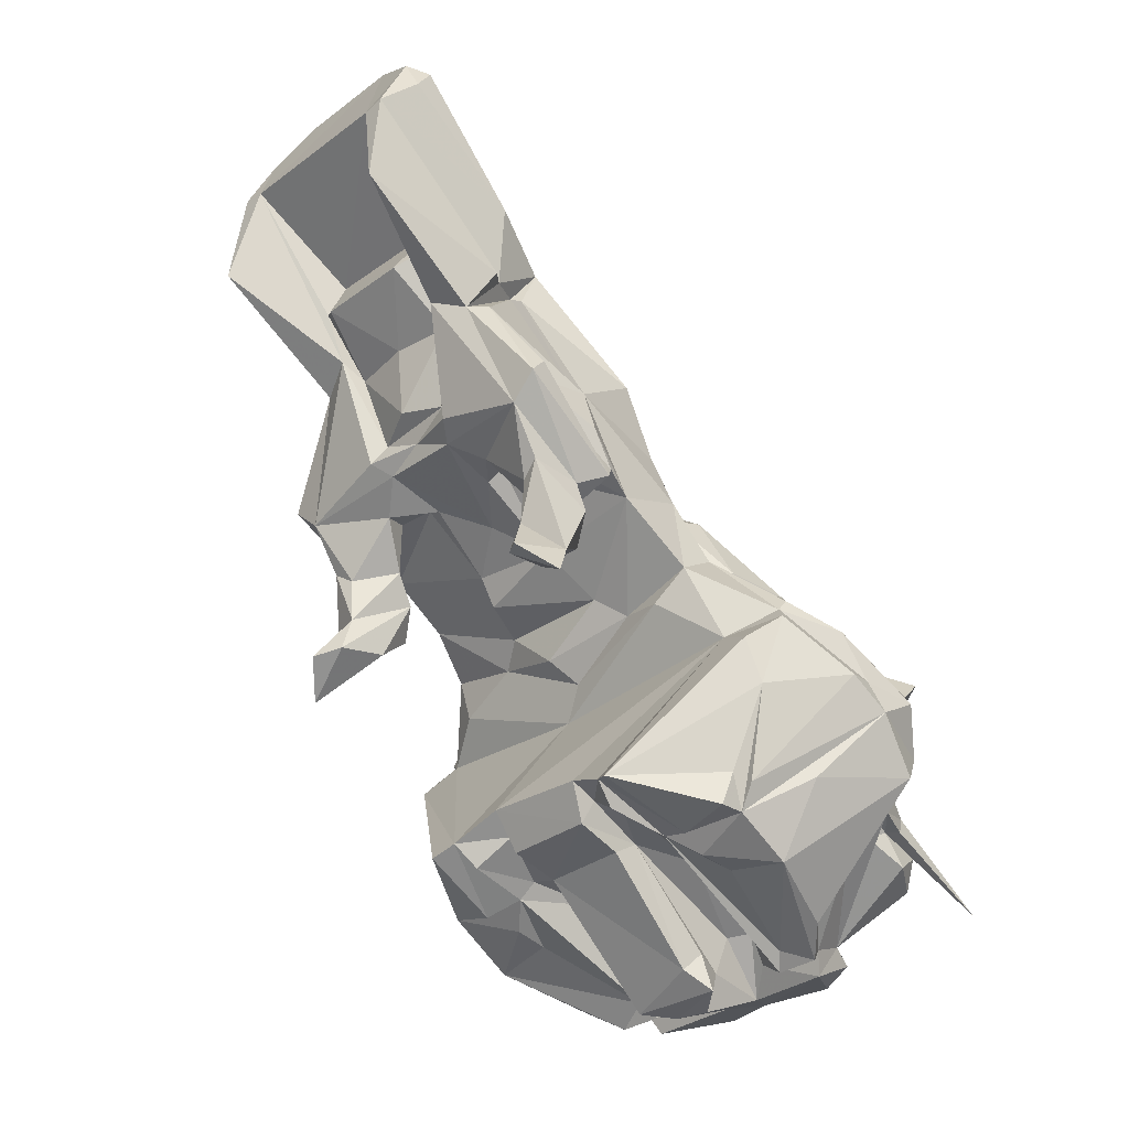
<metadata>
{"format":"obj","ext":"obj","renderer":"f3d","projection":"perspective","resolution":1024,"background":"white","views":[{"elev":-31.1,"azim":46.7,"up":"+Y"}]}
</metadata>
<code>
v -9.074 -32.21 -83.1
v 23.4 -28.96 -67.34
v 23.55 -31.98 -65.35
v 19.29 -37.82 -73.75
v 19.98 -31.57 -66.65
v 21.37 -30.67 -71.62
v 21.49 -33.19 -70.86
v 21.13 -28.77 -67.29
v 19.21 -32.75 -69.88
v -1.144 12.96 -71.78
v 12.97 4.457 -30.5
v -9.928 65.49 -12.92
v -48.2 -37.28 -36.1
v -61.86 -1.777 -51.27
v 3.514 20.99 -6.915
v -35.26 64.34 3.675
v -42.37 -38.78 -93.26
v -6.827 50.42 -29.44
v -42.29 4.459 -30.5
v 1.474 -50.13 -62.65
v -9.028 -45.11 -61.49
v -35.81 40.68 -24.4
v -14.05 -45.96 -77.41
v -54.08 -12.49 -32.56
v 25.06 -4.969 -39.64
v 0.5091 55.83 -14.59
v 18.56 -29.28 -67.96
v -39.86 -46.38 -61.77
v -27.65 -0.4303 -69.27
v 3.609 74.8 29.68
v -61.36 -16.31 -48.66
v -22.65 12.55 -17.67
v -4.671 4.395 -27.1
v -55.33 -38.03 -78.27
v 8.604 12.26 -59.47
v -17.87 -52.91 -70.18
v -12.52 34.01 -56.65
v -11.85 -57.89 -59.16
v -5.282 -30.36 -22.68
v -29.19 74.32 29.65
v -17.4 -11.09 -84.99
v 17.71 -44.88 -46.09
v -6.171 51.41 17.55
v -30.5 -36.77 -24.72
v -36.75 14.43 -55.4
v 1.611 51.46 -4.253
v -30.78 -45.44 -81.25
v -20.47 41.04 -42.58
v 1.555 12.52 -6.275
v -27.92 51.53 -16.18
v -6.834 -36.15 -38.06
v -34.61 -14.98 -83.17
v 3.383 85.58 24.38
v -26.77 -37.82 -47.65
v -25.67 -32.38 -81.81
v -6.851 88.59 12.73
v -2.347 19.31 -0.3483
v 23.78 -12.15 -32.6
v -35.68 2.997 -0.2976
v -22.12 20.92 -63.56
v -33.61 57.51 31.95
v -40.38 -1.88 -69.62
v -32.59 42.29 9.399
v 15.14 28.27 2.954
v -37.96 19.82 -32.9
v -3.005 -0.2487 -69.44
v -21.52 51.57 -29.51
v 13.32 14.49 -13.24
v 14.82 1.792 -64.8
v -24.54 -32.35 -27.04
v -25.79 60.53 12.47
v -11.95 41.56 -44.56
v -22.79 51.32 17.67
v -34.58 -49.49 -67.9
v 12.21 8.698 -37.44
v -34.56 0.8976 -74.64
v 6.48 40.68 -24.4
v -42.34 -44.83 -86.88
v 17.73 -9.168 -34.37
v 18.32 -34.58 -66.61
v -26.31 45.32 11.91
v -22.46 -38.48 -34.49
v -14.74 30.87 7.66
v -60.89 -10.94 -65.07
v -18.17 -57.48 -58.51
v -44.46 28.27 2.954
v -40.07 21.23 5.372
v -6.866 20.23 -63.77
v -20.3 -45.11 -61.49
v -14.66 43.02 8.979
v 4.275 57.16 31.74
v -37.84 -40.65 -33.72
v 32.51 -20.76 -55.52
v -55.27 -4.511 -41.31
v 3.28 42.24 9.458
v -47.1 -44.85 -46.02
v -31.67 20.04 -43
v 28.39 -12.66 -66.18
v -32.05 -36.71 -78.47
v 5.929 64.33 3.681
v 12.35 -49.49 -59.68
v -32.53 -23.44 -84.36
v 6.658 13.86 -49.35
v -25.4 -9.17 -74
v -17.76 90.52 11.9
v -58.72 -32.86 -80.92
v -23.19 65.77 -8.822
v 17.74 -29.78 -69.87
v -2.57 -37.8 -47.54
v -18.21 58.53 -28.11
v -30.88 12.52 -6.275
v -11.45 69.12 -17.24
v -47.46 -9.012 -34.42
v -3.459 60.68 12
v 0.387 -43.71 -76.85
v -0.1302 74.15 29.68
v -0.7247 41.89 -28.25
v -41.09 6.718 -9.389
v -59.79 -28.38 -63.34
v -42.61 -3.51 -3.734
v -4.406 55.03 -16.84
v -36.02 3.18 -12.31
v -17.58 -11.85 -33.28
v -2.362 18.15 -68.86
v 10.47 13.15 0.4092
v -34.23 10.49 -46.9
v 13.28 -3.51 -3.734
v 16.93 3.256 -50.94
v 11.76 6.719 -9.389
v -42.64 14.49 -13.3
v 6.692 3.18 -12.31
v -9.723 -40.7 -73.02
v -26.97 19.32 -0.3485
v 6.357 2.997 -0.2976
v -29.42 15.2 -69.06
v 2.01 -48.59 -78.86
v -39.79 13.15 0.4092
v -10.12 -8.54 -81.65
v -15.36 -50.92 -77.46
v 7.569 32.42 -11.19
v -33.81 51.53 3.947
v 4.481 51.53 3.947
v 26.67 -7.818 -71.5
v -35.67 79.8 24.03
v -1.965 16.55 -61.76
v 7.719 -11.88 -74.2
v -32.94 74.8 29.67
v -0.6095 26.84 -48.94
v 2.41 -38.68 -35.42
v 3.408 -22.51 -81.43
v -41.66 -49.5 -59.62
v 1.172 -36.77 -24.72
v -58.49 -24.45 -65.23
v 3.475 -53.23 -69.73
v -34.64 -38.43 -93.89
v -31.78 51.74 1.677
v 25.08 -32.56 -46.54
v -28.81 -52.82 -64.72
v -3.346 92.06 20.34
v -38.8 30.89 -12.07
v 9.568 -46.96 -59.75
v -32.69 -53.36 -69.69
v -6.861 -36.27 -26.07
v -25.18 42.71 7.699
v -22.47 -36.24 -26.15
v 30.19 -28.86 -63.54
v 10.84 14.22 -19.58
v -7.025 31.55 -54.87
v -41.54 8.713 -37.46
v 10.75 21.25 5.378
v -3.084 31.09 -38.68
v -7.199 29.67 5.124
v -11.66 90.28 10.87
v 2.68 21.47 -36.57
v -35.22 42.56 5.832
v -22.47 88.59 12.73
v -20.96 20.32 -6.267
v 29.96 -7.532 -49.06
v -11.31 -52.9 -70.74
v -3.022 45.33 11.93
v -28.49 41.17 -28.25
v -19.07 -7.512 -81.09
v -31.38 21.83 -37.03
v -5.361 21.94 -6.804
v -16.74 -22.48 -83.59
v -0.7643 70.45 0.348
v -31.73 -38.77 -35.62
v -18.8 66.22 -11.76
v -7.52 73.78 -6.896
v -26.07 86.24 19.38
v -7.916 11.47 -72.96
v -64.64 -14.96 -57.11
v -21.81 73.78 -6.896
v 0.7031 46.79 -26.88
v -61.2 -17.74 -56.94
v 4.856 -49.43 -68.29
v 22.51 -6.953 -59.96
v -7.344 -38.61 -34.1
v 8.333 -4.664 -71.59
v 6.341 79.8 24.03
v -5.66 43.94 -32.61
v -22.28 31.56 -54.89
v -3.261 86.26 19.42
v -40.88 17.94 -14.27
v 12.59 -2.725 -75.69
v -27.37 16.55 -61.75
v 21.68 -12.96 -71.61
v -28.74 26.83 -48.91
v -25.45 -50.24 -80.38
v 7.231 -0.4965 -29.28
v -26.02 92.56 21.02
v 2.998 7.958 -10.14
v -13.61 -6.419 -31.84
v -32.32 7.958 -10.14
v 5.115 -2.06 -6.233
v -28.81 1.223 -29.53
v -11.01 34.2 -49.91
v -34.44 -2.06 -6.233
v -21.71 28.78 4.825
v -16.2 -2.465 -27.56
v -1.483 25.32 -42.88
v -22.21 7.571 -20.14
v -57.28 -2.611 -42.09
v -2.51 32.16 -43.38
v -7.166 11.14 -18.45
v -8.587 -53.84 -50.36
v -14.68 17.06 -12.75
v 8.634 19.82 -32.91
v -32.85 85.43 24.45
v 15.41 25.35 5.559
v -19.3 14.16 -72.17
v -56.03 -8.09 -37.17
v -42.73 1.196 -68.85
v -22.52 -48.4 -67.68
v 14.98 -39.09 -79.84
v -42.14 -3.743 -72.73
v 4.695 10.78 -46.6
v -28.9 8.032 -76.37
v -40.05 -3.296 -30.62
v 4.996 -36.75 -79.4
v -40.2 10.69 -52.49
v -38.75 29.66 0.7331
v -28.57 70.42 0.3087
v -26.07 31.2 -38.92
v -44.73 25.51 5.81
v -2.996 -44.76 -80.02
v -27.04 31.69 -43.21
v -7.851 23.26 3.342
v -64.22 -13.4 -62.27
v -54.19 -27.45 -79.09
v -23.96 25.66 6.483
v -18.56 34.08 -50.05
v -31.68 -34.13 -86.47
v 32.13 -16.17 -48.85
v -37.18 -27.58 -85.95
v 8.513 -40.65 -33.72
v -7.365 51.76 -33.15
v 5.68 -34.67 -18.87
v 12.1 17.02 -14.77
v 7.207 -52.9 -64.49
v -10.42 47.42 -35.31
v -0.3397 0.8319 -30.58
v -6.177 65.7 -9.034
v -29.95 56.02 -13.48
v 5.631 -29.8 -81.55
v 9.462 29.7 0.8537
v -23.83 8.813 -72.13
v 5.475 42.69 6.242
v -30.03 46.79 -26.88
v -36.48 -52.9 -64.47
v -13.21 -43.08 -74.96
v 5.848 1.418 -75.01
v -28.23 42.14 -31.46
v 27.06 -7.522 -38.1
v -5.551 -21.41 -82.33
v 5.958 28.99 -30.66
v -35.28 28.99 -30.66
v -44.77 5.033 -61.87
v -4.949 -11.58 -79.38
v -22.5 51.17 -32.78
v -6.703 -48.87 -67.53
v -29.71 -14.4 -79.07
v -18.04 47.4 -35.85
v -9.526 -51.89 -59.06
v 3.301 -46.72 -74.88
v -35.44 -35.1 -19.3
v -22.11 -53.37 -57.3
v -31.58 -33.27 -20.65
v -21.52 -57.18 -53.23
v -21.9 -36.61 -39.73
v -40.5 11.19 -23.52
v 15.97 -38.23 -63.7
v -19.99 -50.52 -57.84
v -24.27 4.646 -26.96
v 12.04 -1.517 -69.02
v 17.48 -39.05 -37.12
v -26.47 19.77 -67.7
v -29.14 20.8 -5.029
v 10.82 -31.45 -77.86
v -3.246 37.49 -38.63
v -39.86 12.26 -8.63
v 10.53 12.26 -8.63
v -0.1542 42.9 -32.3
v -38.19 4.103 -73.24
v -8.243 93.77 20.25
v -35.39 -3.26 1.789
v -9.462 86.39 13.16
v 2.457 51.73 1.666
v 6.068 -3.26 1.789
v 15.45 -9.368 -0.379
v -44.77 -9.368 -0.379
v -39.61 -4.395 4.551
v 10.28 -4.395 4.551
v 27.94 -23.55 -67.79
v -23.19 -29.55 -22.21
v -6.185 -56.98 -54.61
v -4.179 42.72 7.738
v -0.5161 -52.8 -64.63
v -40.36 -35.3 -93.22
v -30.8 -50.16 -62.72
v -37.96 -11.87 -78.03
v 12.66 22.83 -10.79
v -36.37 10.83 -0.3764
v 7.041 10.83 -0.3764
v -3.336 57.82 -7.453
v 21.94 -21.1 -69.76
v -26.03 53.19 15.71
v 1.584 58.43 -7.45
v -19.86 86.39 13.16
v 24.46 -19.65 -35.46
v 31.74 -16.2 -63.26
v -1.494 51.42 -16.04
v -10.68 14.27 -73.28
v -36 13.86 -49.4
v -17.88 34.83 -53.71
v -23.99 69.12 -10.55
v 0.3018 7.607 -76.74
v -5.363 25.64 6.481
v -27.68 25.35 -42.48
v 10.77 3.704 -71.14
v -32.02 67.08 1.899
v -5.295 69.32 -10.22
v -29.05 -36.19 -36.28
v -30.1 57.53 -7.521
v -23.34 61.03 -10.35
v -4.91 -35.9 -75.89
v -61.72 -22.62 -56.47
v -11.56 37.27 -46.57
v -0.5751 -32.22 -81.81
v -17.73 70.26 -15.73
v 2.363 -33.46 -20.79
v -17.58 37.45 -46.65
v -0.6497 -34.43 -28.84
v -30.94 51.46 -4.253
v -10.88 58.88 -28.09
v -34.98 -40.73 -89.6
v -3.3 53.19 15.71
v -4.403 8.044 -72.44
v 17.91 -34.42 -78.31
v -8.348 20.33 -6.259
v -7.437 -50.56 -53.47
v -5.865 -44.46 -64.08
v -20.93 93.11 19.33
v -23.96 21.94 -6.804
v -0.2448 52.45 -3.405
v -25.53 25.58 -52.53
v -3.734 -50.58 -80.06
v -23.98 -42.86 -60.83
v -3.796 25.59 -52.53
v 17.69 -39.24 -32.59
v -5.558 -32.25 -27.64
v 18.55 -33.44 -34.3
v -35.51 83.63 21.31
v -27.1 51.87 -22.14
v -35.36 68.69 1.939
v 20.27 -34.91 -36.59
v 2.301 20.15 -42.97
v -1.634 20.01 -4.668
v -36.72 31.15 -11.77
v -16.93 -9.839 -80.77
v -29.1 52.46 -3.424
v 30.94 -15.34 -53.53
v -21.59 23.34 3.496
v 24.89 -2.557 -41.6
v -16.07 32.73 -58.97
v 14.96 -21.85 -74.1
v 7.193 -43.05 -45.36
v 9.055 32.02 -11.8
v 15.89 -29.47 -75.02
v 6.799 -42.11 -39.34
v -36.52 -43.05 -45.36
v -36.12 -42.11 -39.34
v 6.188 83.63 21.31
v 19.13 -41.03 -91.66
v -14.66 26.21 4.244
v 15.7 -3.187 -69.25
v -24.32 56.93 -16.32
v -59.94 -8.849 -63.14
g Group42942
f 241 278 14
f 226 82 289
f 197 69 128
f 185 1 55
f 5 3 80
f 6 2 3
f 6 3 7
f 7 394 6
f 6 359 108
f 326 2 8
f 5 9 3
f 108 8 2
f 108 2 6
f 108 27 9
f 9 5 80
f 9 394 7
f 9 7 3
f 108 9 7
f 108 7 6
f 27 5 9
f 27 8 5
f 5 8 3
f 376 254 330
f 325 18 12
f 79 315 39
f 183 22 181
f 167 33 262
f 13 232 31
f 123 113 288
f 227 225 360
f 100 200 30
f 40 116 305
f 188 67 397
f 55 102 185
f 96 119 151
f 148 103 35
f 333 191 231
f 223 126 241
f 213 216 239
f 196 285 292
f 166 161 292
f 179 154 281
f 42 101 166
f 160 65 204
f 229 243 341
f 132 240 115
f 139 367 154
f 232 94 31
f 19 94 113
f 35 237 128
f 33 220 262
f 174 117 77
f 77 388 276
f 185 275 1
f 145 35 124
f 74 34 78
f 154 179 139
f 104 29 182
f 34 17 78
f 100 30 308
f 116 357 180
f 84 236 255
f 278 398 14
f 40 71 116
f 16 344 156
f 216 19 239
f 291 294 32
f 28 153 34
f 84 255 250
f 69 35 128
f 10 35 69
f 139 36 162
f 54 158 368
f 217 88 37
f 110 18 67
f 21 284 179
f 226 198 82
f 109 318 149
f 284 21 51
f 229 40 305
f 40 147 61
f 380 231 191
f 138 191 66
f 387 20 42
f 258 372 330
f 242 160 204
f 298 111 204
f 391 96 320
f 286 24 13
f 206 135 45
f 334 339 208
f 77 46 388
f 248 227 360
f 367 139 23
f 356 99 78
f 252 217 335
f 252 335 60
f 268 140 365
f 83 90 164
f 264 269 22
f 22 354 344
f 51 109 353
f 82 198 163
f 155 255 253
f 250 255 319
f 53 328 186
f 53 305 116
f 54 187 158
f 315 123 288
f 1 271 99
f 23 47 99
f 159 305 53
f 211 229 305
f 49 57 378
f 180 338 170
f 330 254 274
f 11 79 25
f 242 130 86
f 81 87 251
f 29 267 182
f 29 282 62
f 40 61 81
f 141 61 147
f 76 29 62
f 45 135 233
f 61 63 81
f 81 63 87
f 324 170 57
f 302 68 230
f 65 291 204
f 94 19 169
f 146 279 66
f 66 272 295
f 283 261 48
f 181 244 339
f 15 259 49
f 184 225 167
f 199 146 66
f 197 143 396
f 290 70 343
f 44 343 70
f 40 327 71
f 43 114 71
f 72 48 261
f 171 117 174
f 73 43 71
f 90 43 73
f 74 28 34
f 320 96 270
f 25 75 11
f 228 167 11
f 29 238 267
f 252 60 297
f 77 328 46
f 26 77 194
f 78 47 74
f 47 78 99
f 79 58 274
f 79 258 58
f 9 80 4
f 240 235 115
f 40 81 327
f 90 73 164
f 315 165 163
f 290 165 70
f 83 172 317
f 383 227 248
f 14 398 192
f 192 398 249
f 179 38 85
f 287 82 290
f 301 245 130
f 323 111 133
f 87 63 245
f 87 245 301
f 217 124 88
f 66 358 337
f 89 36 293
f 36 234 162
f 180 170 95
f 116 180 91
f 91 180 95
f 142 30 91
f 92 13 187
f 288 44 70
f 166 93 157
f 326 331 314
f 223 241 14
f 192 223 14
f 365 95 268
f 142 91 95
f 96 392 13
f 96 13 347
f 339 183 181
f 169 126 223
f 331 178 382
f 314 331 93
f 1 99 55
f 253 99 356
f 100 328 393
f 100 308 328
f 20 260 42
f 196 292 161
f 52 41 102
f 255 236 321
f 75 128 237
f 75 237 377
f 282 41 52
f 282 321 62
f 105 173 112
f 229 211 190
f 34 106 17
f 192 106 34
f 350 188 105
f 188 110 67
f 346 1 349
f 275 349 1
f 21 109 51
f 109 362 318
f 110 355 18
f 112 350 105
f 59 111 323
f 214 301 130
f 112 173 12
f 12 18 355
f 288 113 24
f 113 94 232
f 116 71 114
f 116 114 357
f 285 4 80
f 285 80 3
f 53 116 30
f 116 91 30
f 18 332 117
f 201 72 261
f 118 120 137
f 214 218 122
f 96 347 119
f 192 34 153
f 137 120 59
f 218 120 122
f 332 26 194
f 325 263 328
f 118 214 122
f 122 120 118
f 315 79 123
f 11 210 79
f 88 124 10
f 124 35 10
f 170 125 302
f 324 57 49
f 169 97 126
f 126 339 334
f 134 324 49
f 212 68 302
f 75 384 128
f 128 178 197
f 129 131 212
f 129 125 127
f 364 298 204
f 204 291 32
f 212 131 215
f 131 129 127
f 1 132 271
f 132 246 23
f 383 133 177
f 133 383 87
f 125 134 127
f 215 131 127
f 135 267 238
f 135 238 304
f 285 154 136
f 115 246 132
f 87 301 137
f 323 133 87
f 275 185 138
f 191 138 380
f 162 47 209
f 209 47 23
f 266 322 388
f 388 167 228
f 141 63 61
f 175 379 160
f 308 142 95
f 308 30 142
f 98 326 207
f 146 199 205
f 341 375 373
f 16 156 147
f 168 145 124
f 369 35 145
f 386 389 150
f 386 150 207
f 229 147 40
f 16 147 144
f 168 369 145
f 72 300 171
f 51 353 371
f 79 39 351
f 207 150 146
f 279 146 150
f 74 151 28
f 151 153 28
f 353 109 149
f 256 149 296
f 119 195 153
f 151 119 153
f 196 260 318
f 196 318 281
f 255 155 319
f 17 356 78
f 156 63 141
f 156 141 147
f 42 166 157
f 42 296 390
f 74 234 158
f 74 158 270
f 325 12 263
f 12 56 189
f 22 277 160
f 22 160 354
f 161 101 196
f 166 101 161
f 162 234 74
f 47 162 74
f 51 371 163
f 39 315 163
f 81 219 164
f 81 164 327
f 290 82 165
f 82 163 165
f 93 166 314
f 2 166 3
f 167 388 322
f 259 15 167
f 168 217 148
f 217 168 124
f 169 65 97
f 65 169 19
f 170 230 95
f 170 302 230
f 103 148 221
f 217 221 148
f 57 170 248
f 248 360 57
f 105 305 173
f 173 307 12
f 75 377 228
f 228 11 75
f 381 175 63
f 175 245 63
f 105 188 329
f 211 305 363
f 383 177 227
f 364 204 32
f 384 178 128
f 382 178 25
f 36 139 179
f 179 85 36
f 180 317 172
f 180 357 317
f 67 273 374
f 273 283 48
f 41 380 138
f 104 380 41
f 277 22 183
f 65 183 97
f 184 167 15
f 378 57 184
f 185 41 138
f 102 41 185
f 53 186 203
f 189 56 159
f 44 187 343
f 187 44 288
f 188 193 176
f 345 107 188
f 342 203 263
f 12 342 263
f 229 190 243
f 336 190 211
f 358 66 191
f 191 37 88
f 153 195 192
f 192 195 94
f 188 107 336
f 336 107 190
f 194 77 117
f 332 194 117
f 119 347 195
f 31 94 195
f 285 196 154
f 281 154 196
f 98 197 178
f 98 143 197
f 51 198 226
f 51 163 198
f 340 295 272
f 197 396 69
f 200 53 30
f 53 393 328
f 18 117 303
f 303 117 171
f 252 297 202
f 252 208 339
f 53 203 159
f 342 159 203
f 204 111 130
f 242 204 130
f 146 205 207
f 143 205 396
f 202 297 206
f 366 206 45
f 143 98 207
f 143 207 205
f 202 208 252
f 202 206 366
f 139 162 209
f 139 209 23
f 213 210 262
f 210 123 79
f 363 329 211
f 193 211 176
f 134 49 212
f 49 68 212
f 213 239 123
f 213 123 210
f 59 214 111
f 111 214 130
f 309 212 215
f 310 215 127
f 33 294 220
f 32 294 222
f 348 224 217
f 348 217 352
f 306 218 214
f 311 120 218
f 172 83 219
f 83 164 219
f 262 220 213
f 216 213 220
f 217 224 221
f 171 174 221
f 33 222 294
f 225 32 222
f 94 169 223
f 192 94 223
f 348 171 224
f 224 171 221
f 167 225 33
f 222 33 225
f 85 38 316
f 361 284 51
f 227 177 32
f 227 32 225
f 228 377 174
f 276 174 77
f 144 147 229
f 229 341 373
f 268 95 230
f 68 64 230
f 182 267 231
f 335 231 60
f 113 232 24
f 13 24 232
f 398 233 62
f 62 304 76
f 36 89 234
f 89 54 368
f 235 4 285
f 9 4 359
f 236 62 321
f 84 62 236
f 237 103 221
f 103 237 35
f 76 304 238
f 238 29 76
f 239 113 123
f 19 113 239
f 359 240 299
f 299 265 275
f 241 126 45
f 45 233 241
f 242 175 160
f 242 86 175
f 344 243 107
f 190 107 243
f 48 244 273
f 247 339 244
f 175 86 245
f 130 245 86
f 367 23 246
f 136 246 115
f 352 247 244
f 339 247 252
f 395 338 172
f 180 172 338
f 192 249 106
f 84 250 249
f 106 250 17
f 250 106 249
f 81 251 219
f 383 248 395
f 352 217 252
f 252 247 352
f 253 102 55
f 55 99 253
f 93 254 376
f 274 254 382
f 255 102 253
f 102 255 52
f 256 351 149
f 258 256 370
f 67 18 257
f 18 303 257
f 351 256 258
f 351 258 79
f 259 68 49
f 266 68 259
f 196 101 260
f 101 42 260
f 257 261 280
f 261 257 201
f 167 262 11
f 210 11 262
f 203 186 263
f 328 263 186
f 50 269 264
f 345 344 107
f 299 240 265
f 346 349 240
f 266 64 68
f 268 230 64
f 231 267 60
f 60 267 135
f 266 388 268
f 266 268 64
f 269 181 22
f 50 181 269
f 151 270 96
f 74 270 151
f 23 271 132
f 23 99 271
f 337 272 66
f 337 340 272
f 374 273 181
f 244 181 273
f 79 274 25
f 274 382 25
f 275 150 299
f 150 275 279
f 276 388 228
f 174 276 228
f 277 65 160
f 183 65 277
f 278 241 233
f 278 233 398
f 275 138 279
f 279 138 66
f 67 257 280
f 67 280 273
f 21 362 109
f 179 362 21
f 41 282 104
f 29 104 282
f 280 261 283
f 283 273 280
f 179 284 38
f 38 284 316
f 115 235 285
f 136 115 285
f 286 13 92
f 92 187 288
f 293 36 85
f 85 316 289
f 288 286 92
f 288 24 286
f 82 287 289
f 289 287 85
f 293 290 89
f 89 290 54
f 65 19 291
f 291 19 216
f 292 3 166
f 3 292 285
f 287 290 293
f 85 287 293
f 294 291 216
f 220 294 216
f 295 199 66
f 396 205 199
f 157 93 296
f 42 157 296
f 135 206 297
f 60 135 297
f 298 364 133
f 111 298 133
f 359 299 389
f 150 389 299
f 72 201 300
f 171 300 303
f 118 137 301
f 118 301 214
f 129 302 125
f 129 212 302
f 300 201 303
f 201 257 303
f 304 62 233
f 135 304 233
f 305 159 307
f 305 307 173
f 306 214 59
f 120 312 59
f 307 159 56
f 12 307 56
f 365 328 308
f 365 308 95
f 309 134 212
f 127 134 313
f 310 127 313
f 310 309 215
f 311 312 120
f 311 218 306
f 306 312 311
f 312 306 59
f 309 310 313
f 313 134 309
f 2 314 166
f 326 314 2
f 70 165 315
f 315 288 70
f 226 289 316
f 51 226 361
f 83 317 90
f 90 317 43
f 318 260 20
f 149 318 20
f 319 155 17
f 250 319 17
f 187 320 158
f 158 320 270
f 52 321 282
f 255 321 52
f 322 266 259
f 259 167 322
f 137 59 323
f 87 137 323
f 125 324 134
f 170 324 125
f 328 121 325
f 325 121 18
f 386 207 326
f 27 326 8
f 327 164 73
f 71 327 73
f 26 328 77
f 26 121 328
f 329 176 211
f 188 176 329
f 58 330 274
f 258 330 58
f 326 98 331
f 98 178 331
f 332 121 26
f 332 18 121
f 333 37 191
f 333 231 385
f 334 45 126
f 208 45 334
f 217 37 335
f 333 385 37
f 193 336 211
f 188 336 193
f 10 340 337
f 10 337 358
f 395 248 338
f 170 338 248
f 97 339 126
f 183 339 97
f 340 69 295
f 10 69 340
f 375 341 344
f 344 341 243
f 189 159 342
f 12 189 342
f 343 187 54
f 290 343 54
f 344 345 264
f 264 22 344
f 188 397 345
f 264 345 397
f 346 132 1
f 240 132 346
f 195 347 31
f 31 347 13
f 72 171 348
f 352 72 348
f 240 349 265
f 275 265 349
f 188 350 110
f 112 110 350
f 149 351 152
f 351 371 152
f 352 48 72
f 48 352 244
f 371 353 152
f 152 353 149
f 381 63 156
f 381 156 344
f 12 355 112
f 112 355 110
f 356 155 253
f 17 155 356
f 357 43 317
f 114 43 357
f 88 10 358
f 191 88 358
f 235 240 359
f 359 4 235
f 184 57 360
f 360 225 184
f 361 226 316
f 284 361 316
f 362 179 281
f 362 281 318
f 363 305 105
f 363 105 329
f 177 364 32
f 364 177 133
f 46 365 140
f 328 365 46
f 208 202 366
f 366 45 208
f 136 367 246
f 154 367 136
f 368 234 89
f 234 368 158
f 148 369 168
f 369 148 35
f 258 370 372
f 370 256 296
f 39 371 351
f 371 39 163
f 372 370 296
f 296 330 372
f 229 373 144
f 16 144 373
f 50 67 374
f 374 181 50
f 16 373 375
f 16 375 344
f 296 93 376
f 296 376 330
f 377 237 221
f 174 377 221
f 15 49 378
f 184 15 378
f 354 160 379
f 175 381 379
f 104 182 380
f 380 182 231
f 354 379 381
f 344 354 381
f 331 382 93
f 382 254 93
f 87 383 251
f 395 251 383
f 25 384 75
f 25 178 384
f 335 37 385
f 231 335 385
f 326 27 386
f 27 389 386
f 387 149 20
f 390 387 42
f 268 388 140
f 46 140 388
f 359 389 108
f 27 108 389
f 296 149 390
f 149 387 390
f 391 320 187
f 392 96 391
f 13 392 187
f 187 392 391
f 53 200 393
f 100 393 200
f 9 359 394
f 6 394 359
f 395 219 251
f 395 172 219
f 396 199 295
f 295 69 396
f 50 264 397
f 397 67 50
f 84 398 62
f 249 398 84

</code>
